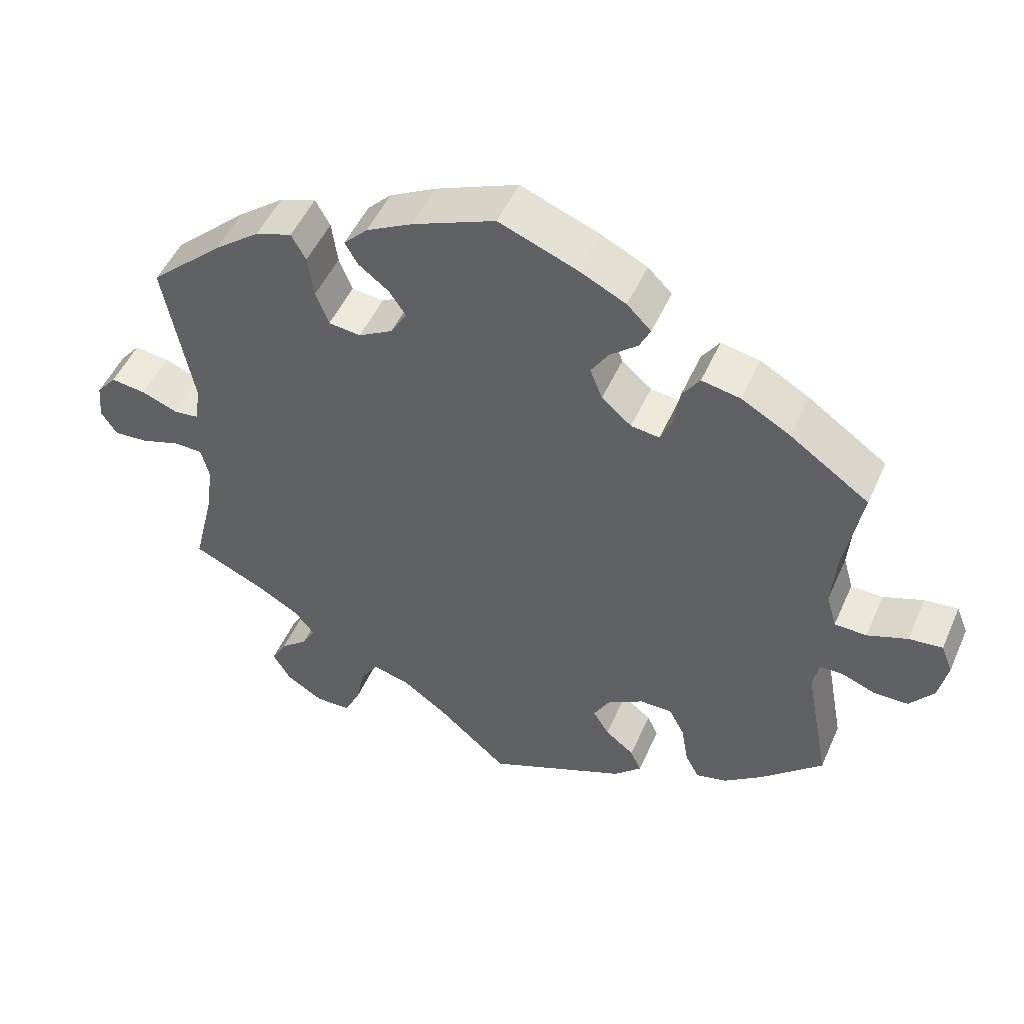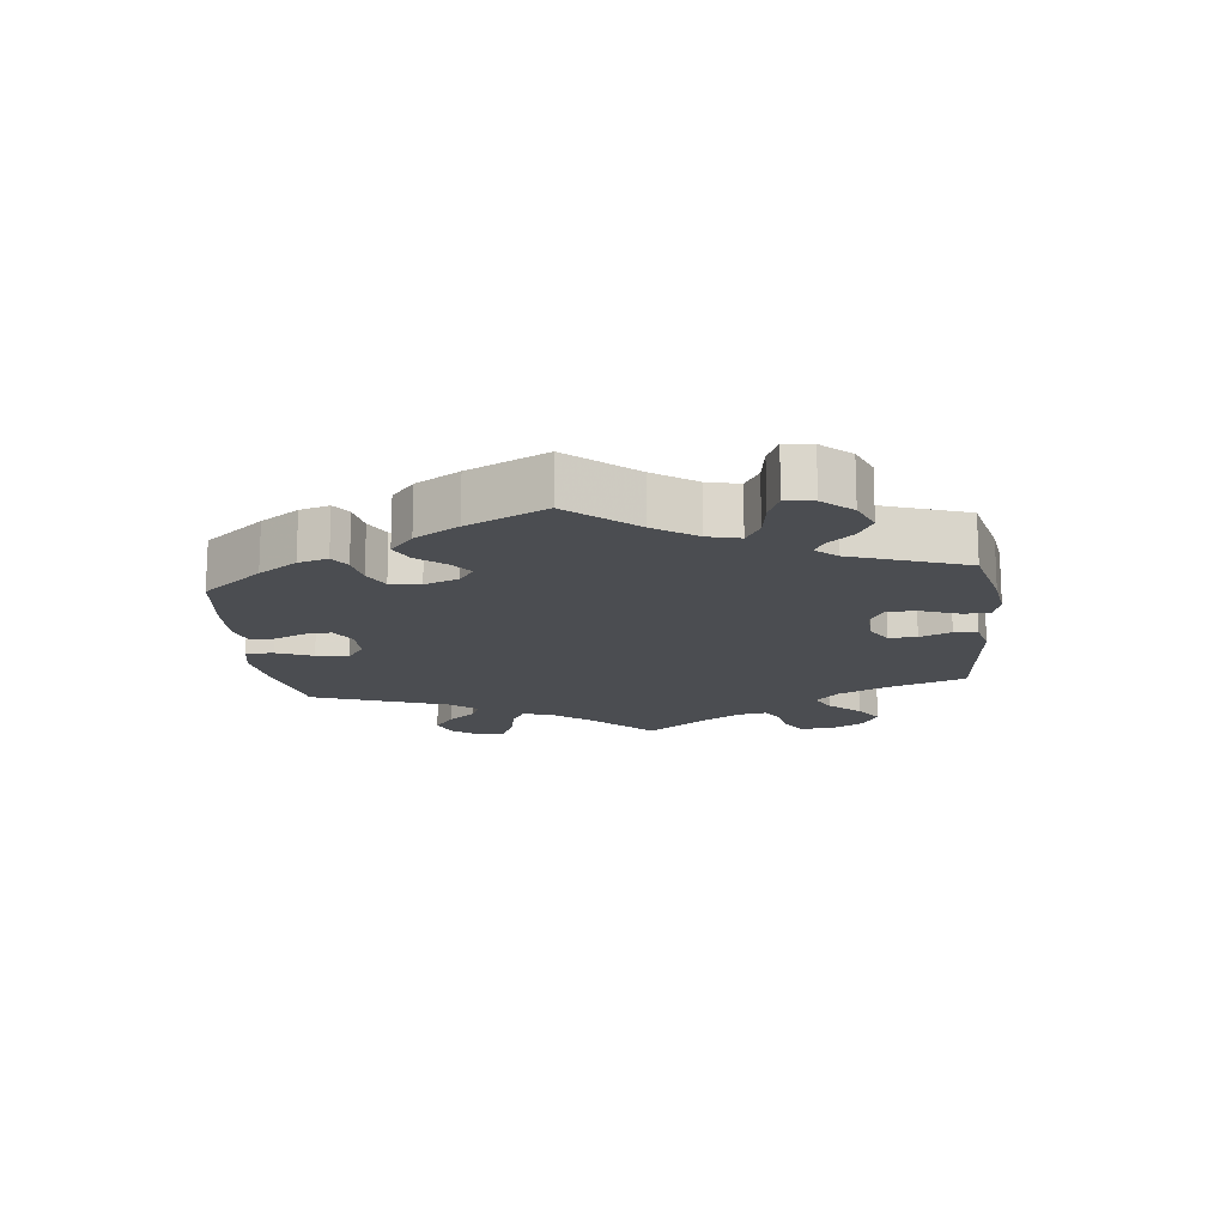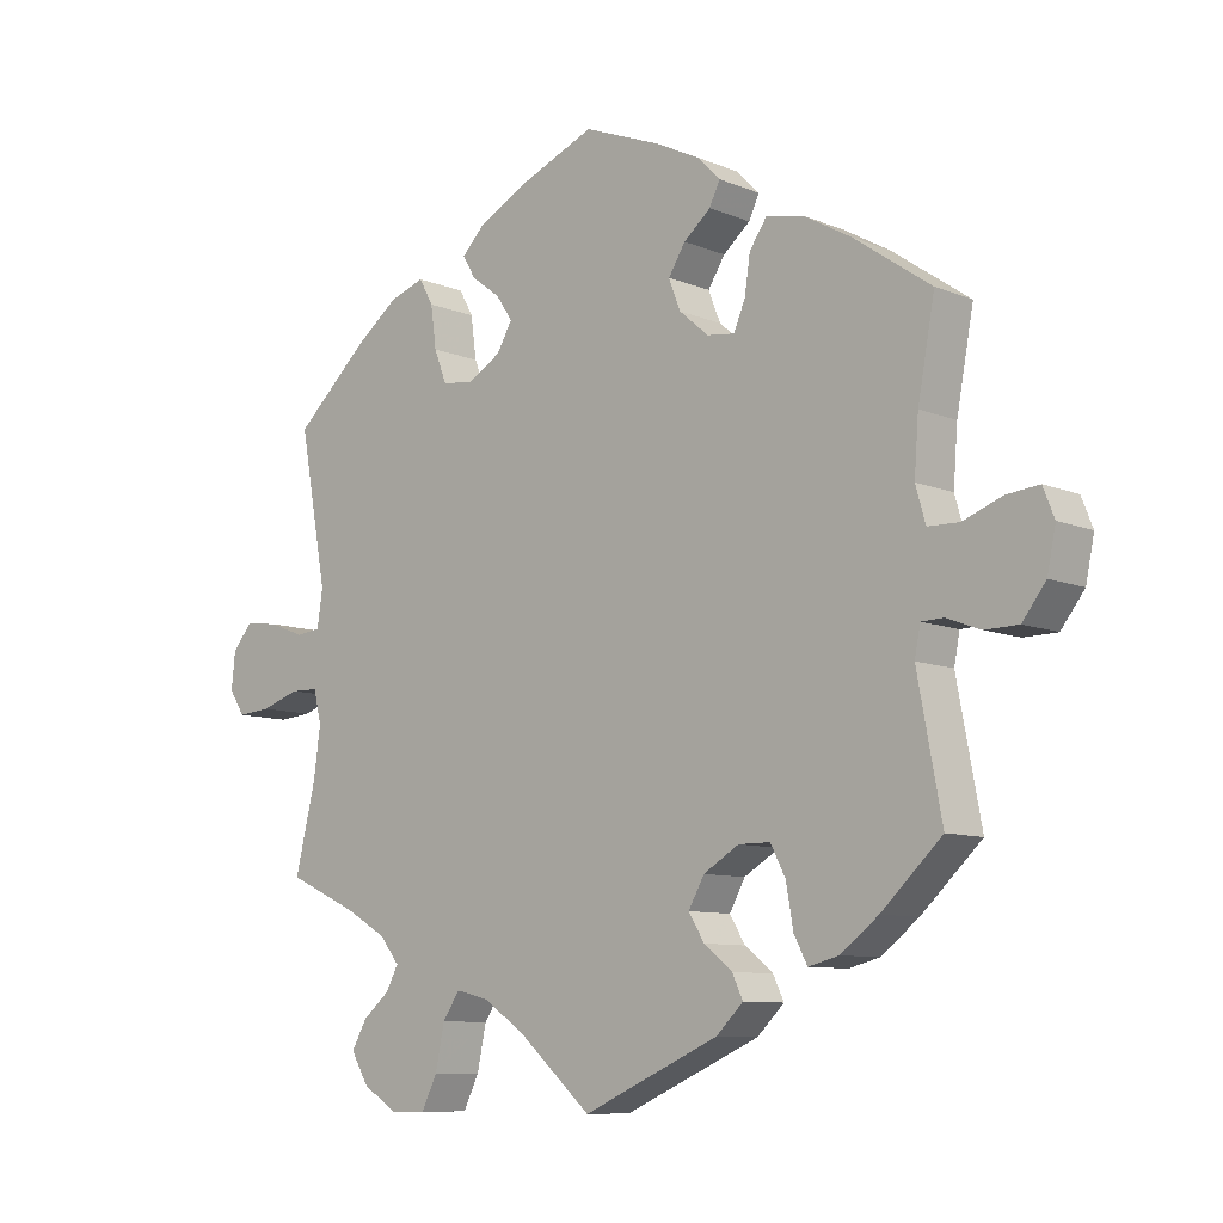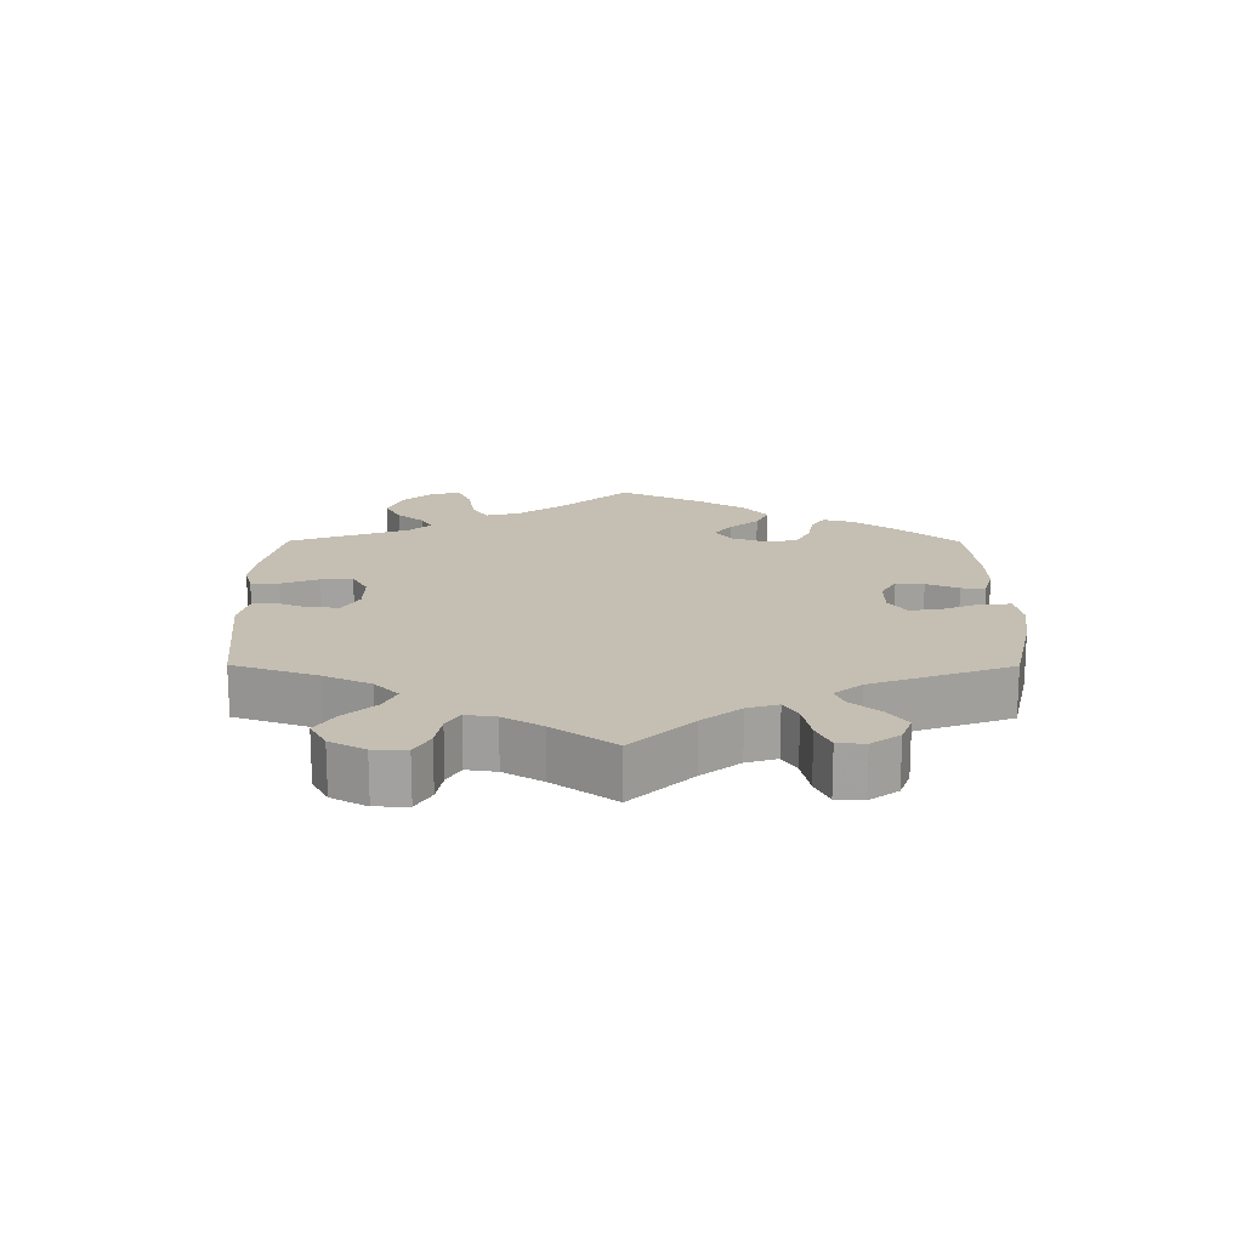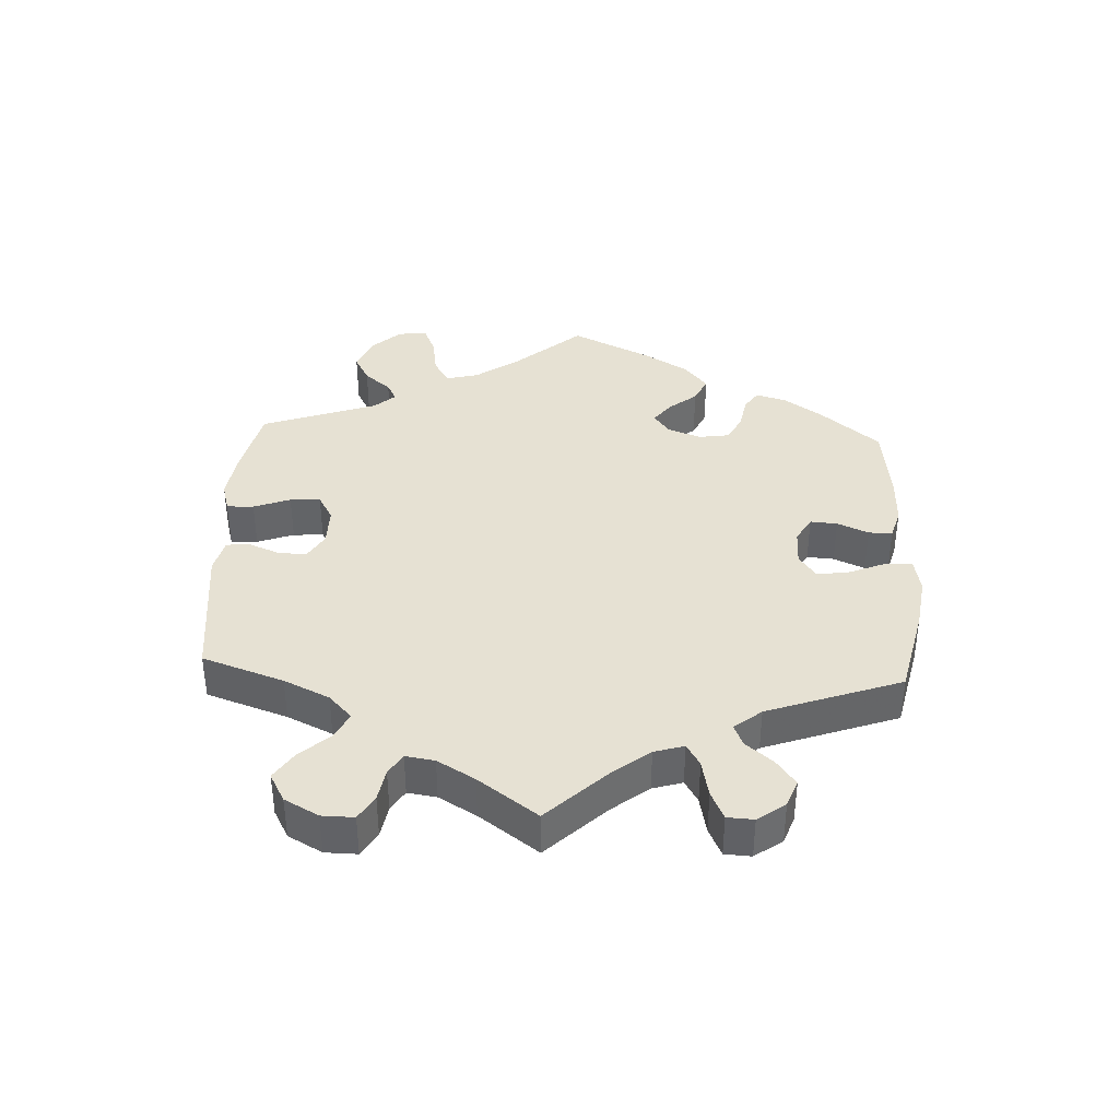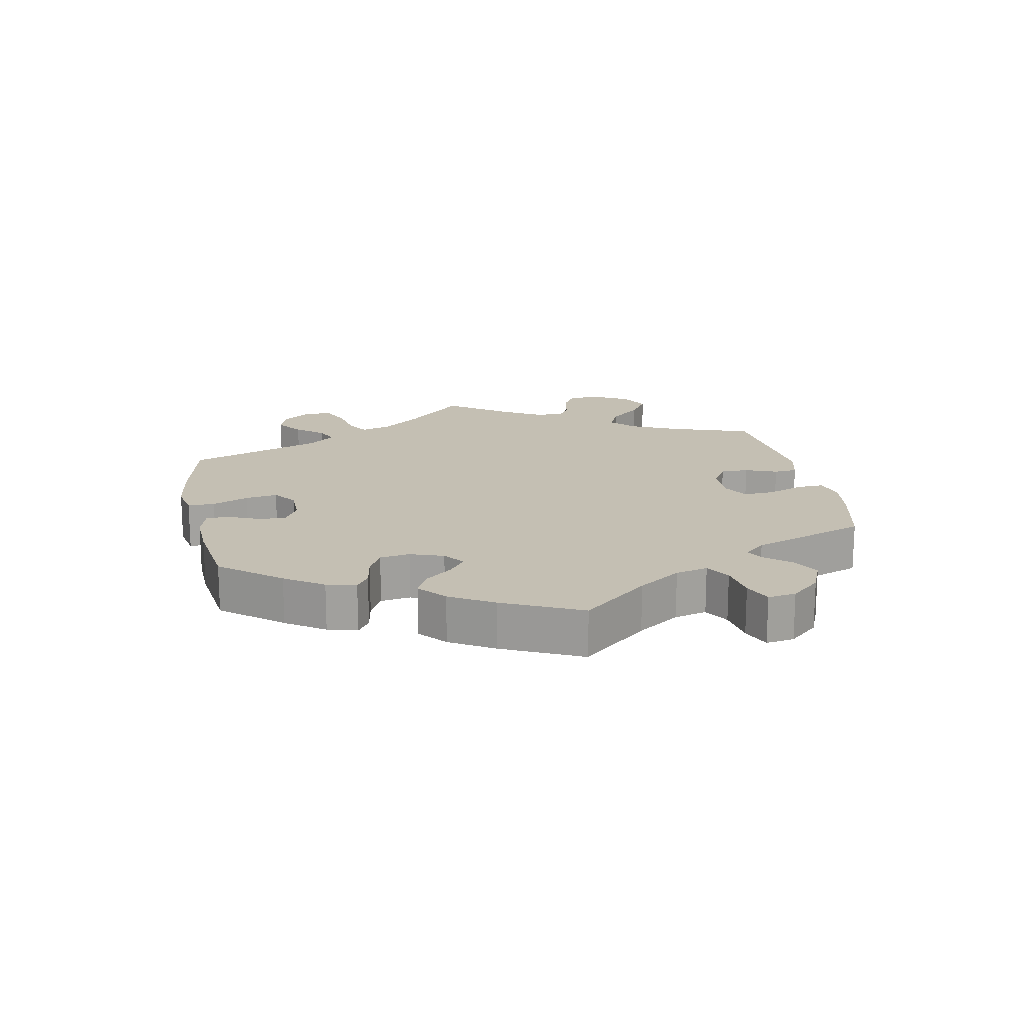
<metadata>
{"format":"obj","ext":"obj","renderer":"f3d","projection":"perspective","resolution":1024,"background":"white","views":[{"elev":49.9,"azim":23.4,"up":"+Z"},{"elev":-15.9,"azim":66.6,"up":"+Y"},{"elev":-9.1,"azim":42.6,"up":"+Z"},{"elev":17.6,"azim":-119.8,"up":"+Y"},{"elev":38.9,"azim":-117.2,"up":"+Y"},{"elev":17.7,"azim":48.9,"up":"+Y"}]}
</metadata>
<code>
v -0.472 0.07 -0.169
v -0.462 0.07 -0.098
v -0.473 0.07 -0.052
v -0.512 0.07 -0.051
v -0.567 0.07 -0.069
v -0.614 0.07 -0.073
v -0.636 0.07 -0.039
v -0.631 0.07 0.012
v -0.603 0.07 0.046
v -0.555 0.07 0.04
v -0.505 0.07 0.021
v -0.47 0.07 0.025
v -0.462 0.07 0.077
v -0.501 0.07 0.289
v -0.4 0.07 0.382
v -0.337 0.07 0.431
v -0.287 0.07 0.448
v -0.267 0.07 0.412
v -0.259 0.07 0.353
v -0.241 0.07 0.307
v -0.197 0.07 0.302
v -0.15 0.07 0.329
v -0.128 0.07 0.367
v -0.151 0.07 0.401
v -0.192 0.07 0.432
v -0.21 0.07 0.463
v -0.177 0.07 0.497
v -0.113 0.07 0.531
v 0 0.07 0.578
v 0.108 0.07 0.536
v 0.171 0.07 0.505
v 0.204 0.07 0.472
v 0.189 0.07 0.441
v 0.151 0.07 0.409
v 0.127 0.07 0.371
v 0.144 0.07 0.328
v 0.185 0.07 0.293
v 0.224 0.07 0.288
v 0.24 0.07 0.326
v 0.248 0.07 0.379
v 0.272 0.07 0.414
v 0.325 0.07 0.404
v 0.392 0.07 0.366
v 0.501 0.07 0.29
v 0.477 0.07 0.161
v 0.471 0.07 0.083
v 0.485 0.07 0.034
v 0.529 0.07 0.033
v 0.584 0.07 0.054
v 0.63 0.07 0.059
v 0.646 0.07 0.019
v 0.634 0.07 -0.039
v 0.601 0.07 -0.082
v 0.554 0.07 -0.083
v 0.506 0.07 -0.065
v 0.475 0.07 -0.066
v 0.467 0.07 -0.107
v 0.501 0.07 -0.288
v 0.416 0.07 -0.368
v 0.363 0.07 -0.409
v 0.32 0.07 -0.42
v 0.301 0.07 -0.384
v 0.291 0.07 -0.326
v 0.27 0.07 -0.285
v 0.225 0.07 -0.285
v 0.175 0.07 -0.315
v 0.153 0.07 -0.355
v 0.175 0.07 -0.391
v 0.215 0.07 -0.423
v 0.23 0.07 -0.455
v 0.192 0.07 -0.492
v 0 0.07 -0.577
v -0.098 0.07 -0.491
v -0.16 0.07 -0.447
v -0.209 0.07 -0.435
v -0.233 0.07 -0.471
v -0.246 0.07 -0.532
v -0.268 0.07 -0.577
v -0.317 0.07 -0.578
v -0.367 0.07 -0.547
v -0.392 0.07 -0.505
v -0.371 0.07 -0.467
v -0.333 0.07 -0.435
v -0.315 0.07 -0.402
v -0.343 0.07 -0.367
v -0.4 0.07 -0.334
v -0.501 0.07 -0.288
v -0.472 0 -0.169
v -0.462 0 -0.098
v -0.473 0 -0.052
v -0.512 0 -0.051
v -0.567 0 -0.069
v -0.614 0 -0.073
v -0.636 0 -0.039
v -0.631 0 0.012
v -0.603 0 0.046
v -0.555 0 0.04
v -0.505 0 0.021
v -0.47 0 0.025
v -0.462 0 0.077
v -0.501 0 0.289
v -0.4 0 0.382
v -0.337 0 0.431
v -0.287 0 0.448
v -0.267 0 0.412
v -0.259 0 0.353
v -0.241 0 0.307
v -0.197 0 0.302
v -0.15 0 0.329
v -0.128 0 0.367
v -0.151 0 0.401
v -0.192 0 0.432
v -0.21 0 0.463
v -0.177 0 0.497
v -0.113 0 0.531
v 0 0 0.578
v 0.108 0 0.536
v 0.171 0 0.505
v 0.204 0 0.472
v 0.189 0 0.441
v 0.151 0 0.409
v 0.127 0 0.371
v 0.144 0 0.328
v 0.185 0 0.293
v 0.224 0 0.288
v 0.24 0 0.326
v 0.248 0 0.379
v 0.272 0 0.414
v 0.325 0 0.404
v 0.392 0 0.366
v 0.501 0 0.29
v 0.477 0 0.161
v 0.471 0 0.083
v 0.485 0 0.034
v 0.529 0 0.033
v 0.584 0 0.054
v 0.63 0 0.059
v 0.646 0 0.019
v 0.634 0 -0.039
v 0.601 0 -0.082
v 0.554 0 -0.083
v 0.506 0 -0.065
v 0.475 0 -0.066
v 0.467 0 -0.107
v 0.501 0 -0.288
v 0.416 0 -0.368
v 0.363 0 -0.409
v 0.32 0 -0.42
v 0.301 0 -0.384
v 0.291 0 -0.326
v 0.27 0 -0.285
v 0.225 0 -0.285
v 0.175 0 -0.315
v 0.153 0 -0.355
v 0.175 0 -0.391
v 0.215 0 -0.423
v 0.23 0 -0.455
v 0.192 0 -0.492
v 0 0 -0.577
v -0.098 0 -0.491
v -0.16 0 -0.447
v -0.209 0 -0.435
v -0.233 0 -0.471
v -0.246 0 -0.532
v -0.268 0 -0.577
v -0.317 0 -0.578
v -0.367 0 -0.547
v -0.392 0 -0.505
v -0.371 0 -0.467
v -0.333 0 -0.435
v -0.315 0 -0.402
v -0.343 0 -0.367
v -0.4 0 -0.334
v -0.501 0 -0.288
f 86 87 1
f 85 86 1 2
f 84 85 2 3
f 80 81 82 83
f 80 83 84
f 79 80 84
f 76 77 78 79
f 75 76 79 84
f 74 75 84 3
f 70 71 72 73
f 68 69 70 73
f 67 68 73 74
f 66 67 74 3
f 60 61 62 63
f 60 63 64
f 57 58 59 60
f 56 57 60 64
f 52 53 54 55
f 52 55 56
f 51 52 56
f 48 49 50 51
f 47 48 51 56
f 46 47 56 64
f 42 43 44 45
f 39 40 41 42
f 38 39 42 45
f 37 38 45 46
f 31 32 33 34
f 31 34 35
f 30 31 35
f 29 30 35
f 28 29 35 36
f 24 25 26 27
f 23 24 27 28
f 16 17 18 19
f 16 19 20
f 13 14 15 16
f 12 13 16 20
f 8 9 10 11
f 6 7 8 11
f 4 5 6 11
f 3 4 11 12
f 65 66 3 12
f 37 46 64 65
f 23 28 36 37
f 22 23 37 65
f 21 22 65 12
f 12 20 21
f 88 174 173
f 89 88 173 172
f 90 89 172 171
f 170 169 168 167
f 171 170 167
f 171 167 166
f 166 165 164 163
f 171 166 163 162
f 90 171 162 161
f 160 159 158 157
f 160 157 156 155
f 161 160 155 154
f 90 161 154 153
f 150 149 148 147
f 151 150 147
f 147 146 145 144
f 151 147 144 143
f 142 141 140 139
f 143 142 139
f 143 139 138
f 138 137 136 135
f 143 138 135 134
f 151 143 134 133
f 132 131 130 129
f 129 128 127 126
f 132 129 126 125
f 133 132 125 124
f 121 120 119 118
f 122 121 118
f 122 118 117
f 122 117 116
f 123 122 116 115
f 114 113 112 111
f 115 114 111 110
f 106 105 104 103
f 107 106 103
f 103 102 101 100
f 107 103 100 99
f 98 97 96 95
f 98 95 94 93
f 98 93 92 91
f 99 98 91 90
f 99 90 153 152
f 152 151 133 124
f 124 123 115 110
f 152 124 110 109
f 99 152 109 108
f 108 107 99
f 1 88 89 2
f 2 89 90 3
f 3 90 91 4
f 4 91 92 5
f 5 92 93 6
f 6 93 94 7
f 7 94 95 8
f 8 95 96 9
f 9 96 97 10
f 10 97 98 11
f 11 98 99 12
f 12 99 100 13
f 13 100 101 14
f 14 101 102 15
f 15 102 103 16
f 16 103 104 17
f 17 104 105 18
f 18 105 106 19
f 19 106 107 20
f 20 107 108 21
f 21 108 109 22
f 22 109 110 23
f 23 110 111 24
f 24 111 112 25
f 25 112 113 26
f 26 113 114 27
f 27 114 115 28
f 28 115 116 29
f 29 116 117 30
f 30 117 118 31
f 31 118 119 32
f 32 119 120 33
f 33 120 121 34
f 34 121 122 35
f 35 122 123 36
f 36 123 124 37
f 37 124 125 38
f 38 125 126 39
f 39 126 127 40
f 40 127 128 41
f 41 128 129 42
f 42 129 130 43
f 43 130 131 44
f 44 131 132 45
f 45 132 133 46
f 46 133 134 47
f 47 134 135 48
f 48 135 136 49
f 49 136 137 50
f 50 137 138 51
f 51 138 139 52
f 52 139 140 53
f 53 140 141 54
f 54 141 142 55
f 55 142 143 56
f 56 143 144 57
f 57 144 145 58
f 58 145 146 59
f 59 146 147 60
f 60 147 148 61
f 61 148 149 62
f 62 149 150 63
f 63 150 151 64
f 64 151 152 65
f 65 152 153 66
f 66 153 154 67
f 67 154 155 68
f 68 155 156 69
f 69 156 157 70
f 70 157 158 71
f 71 158 159 72
f 72 159 160 73
f 73 160 161 74
f 74 161 162 75
f 75 162 163 76
f 76 163 164 77
f 77 164 165 78
f 78 165 166 79
f 79 166 167 80
f 80 167 168 81
f 81 168 169 82
f 82 169 170 83
f 83 170 171 84
f 84 171 172 85
f 85 172 173 86
f 86 173 174 87
f 87 174 88 1

</code>
